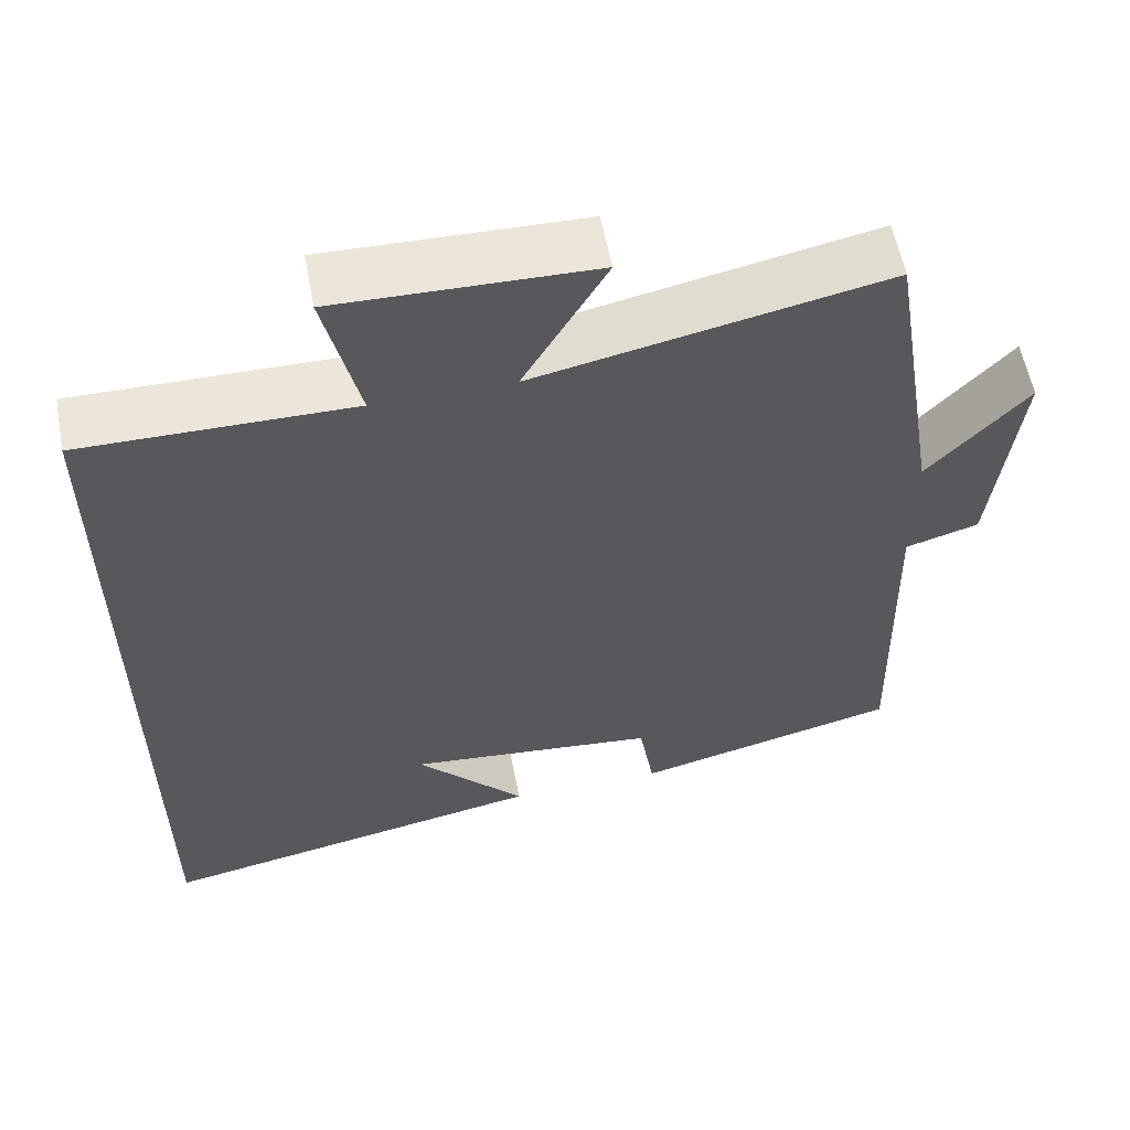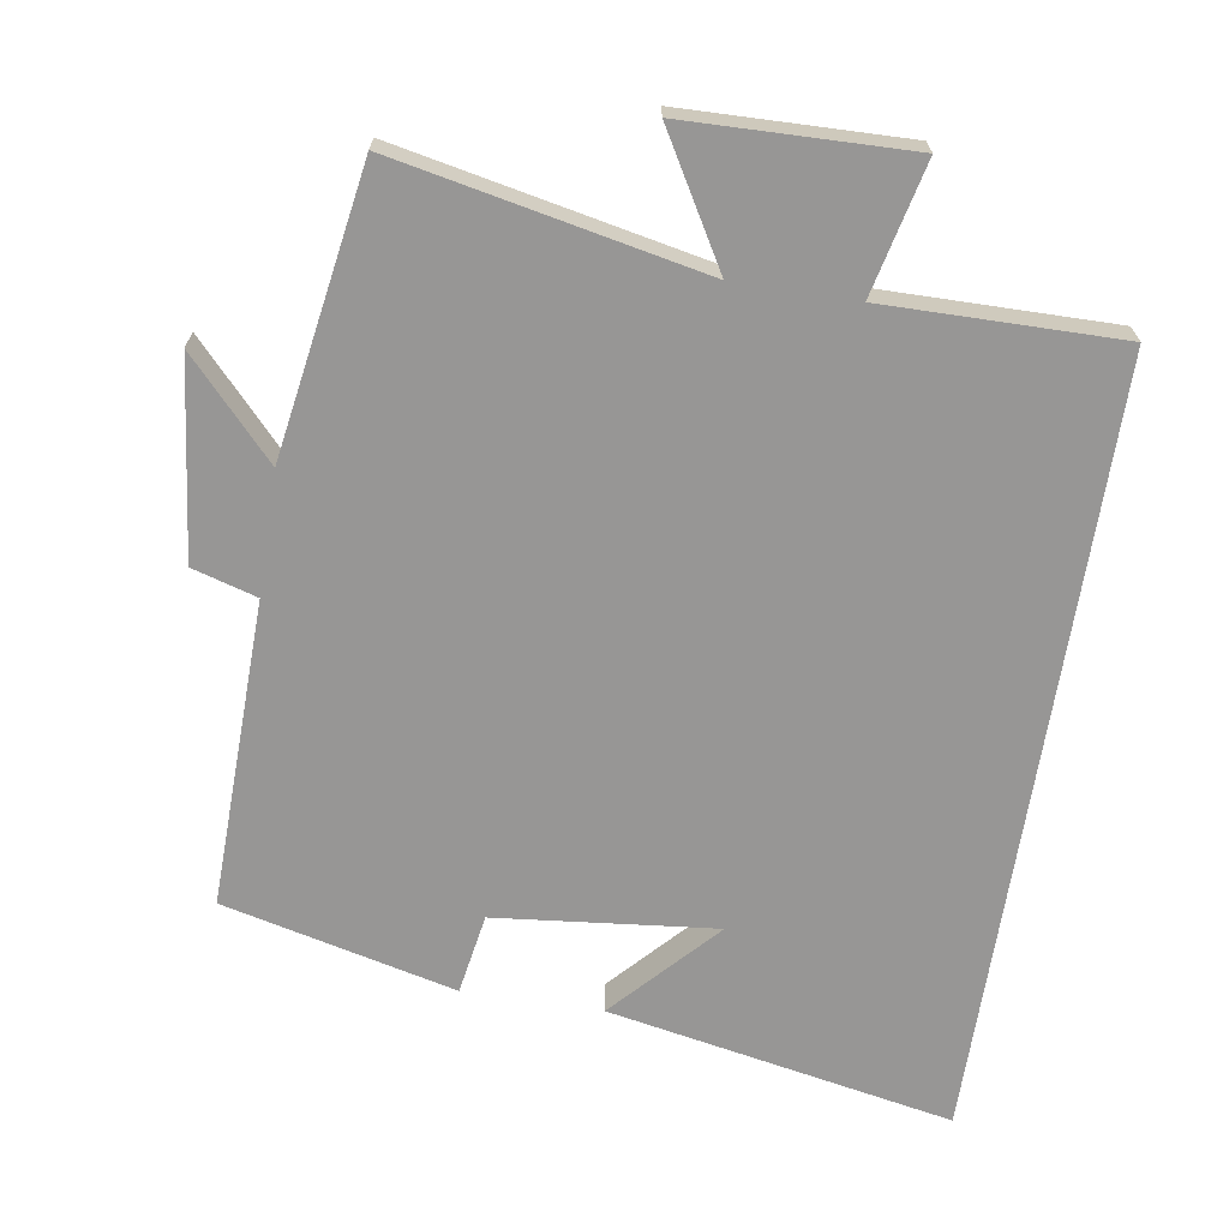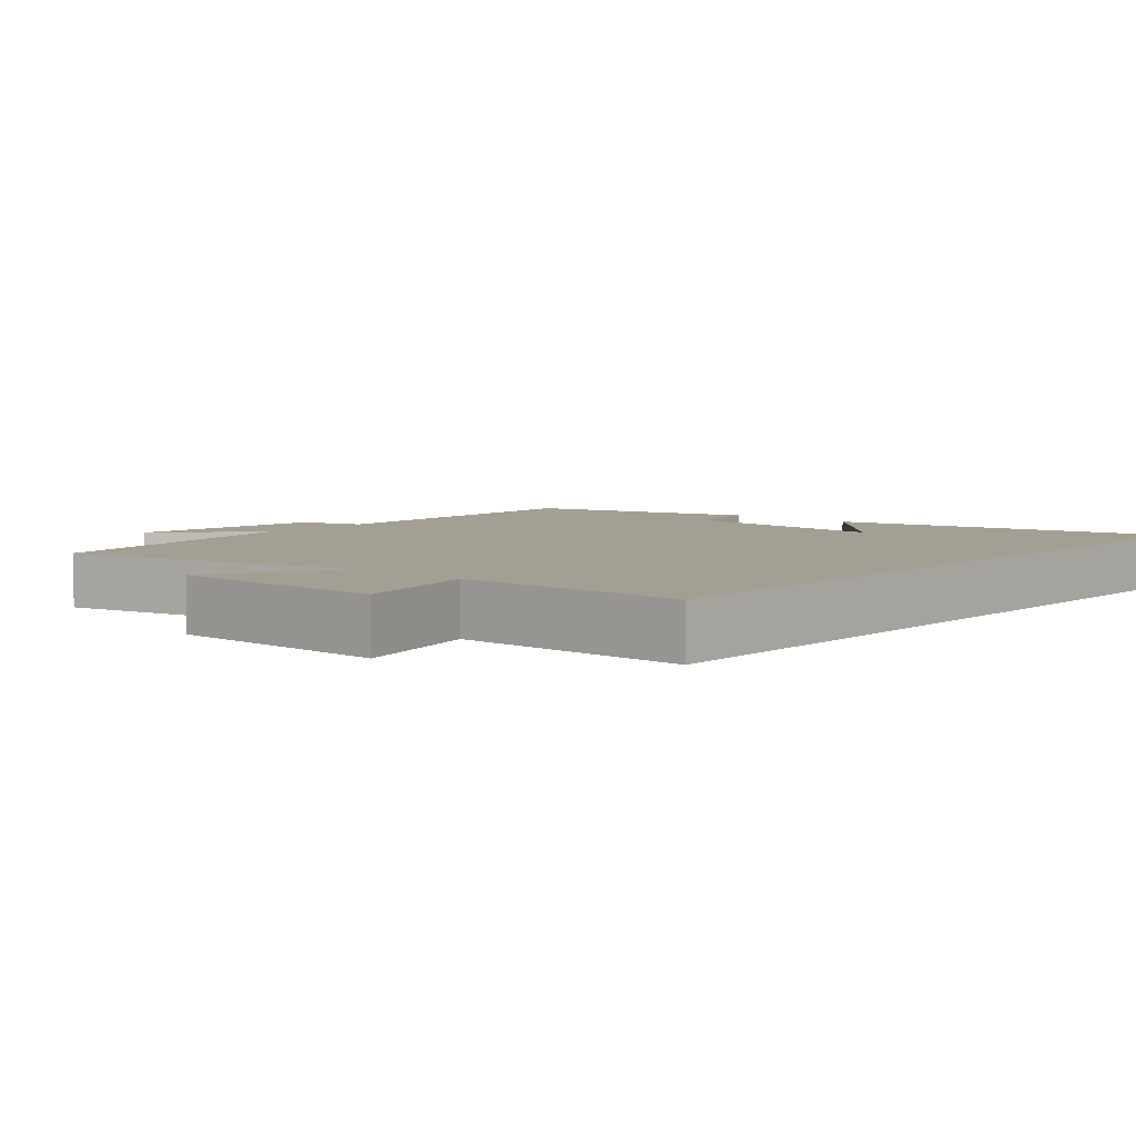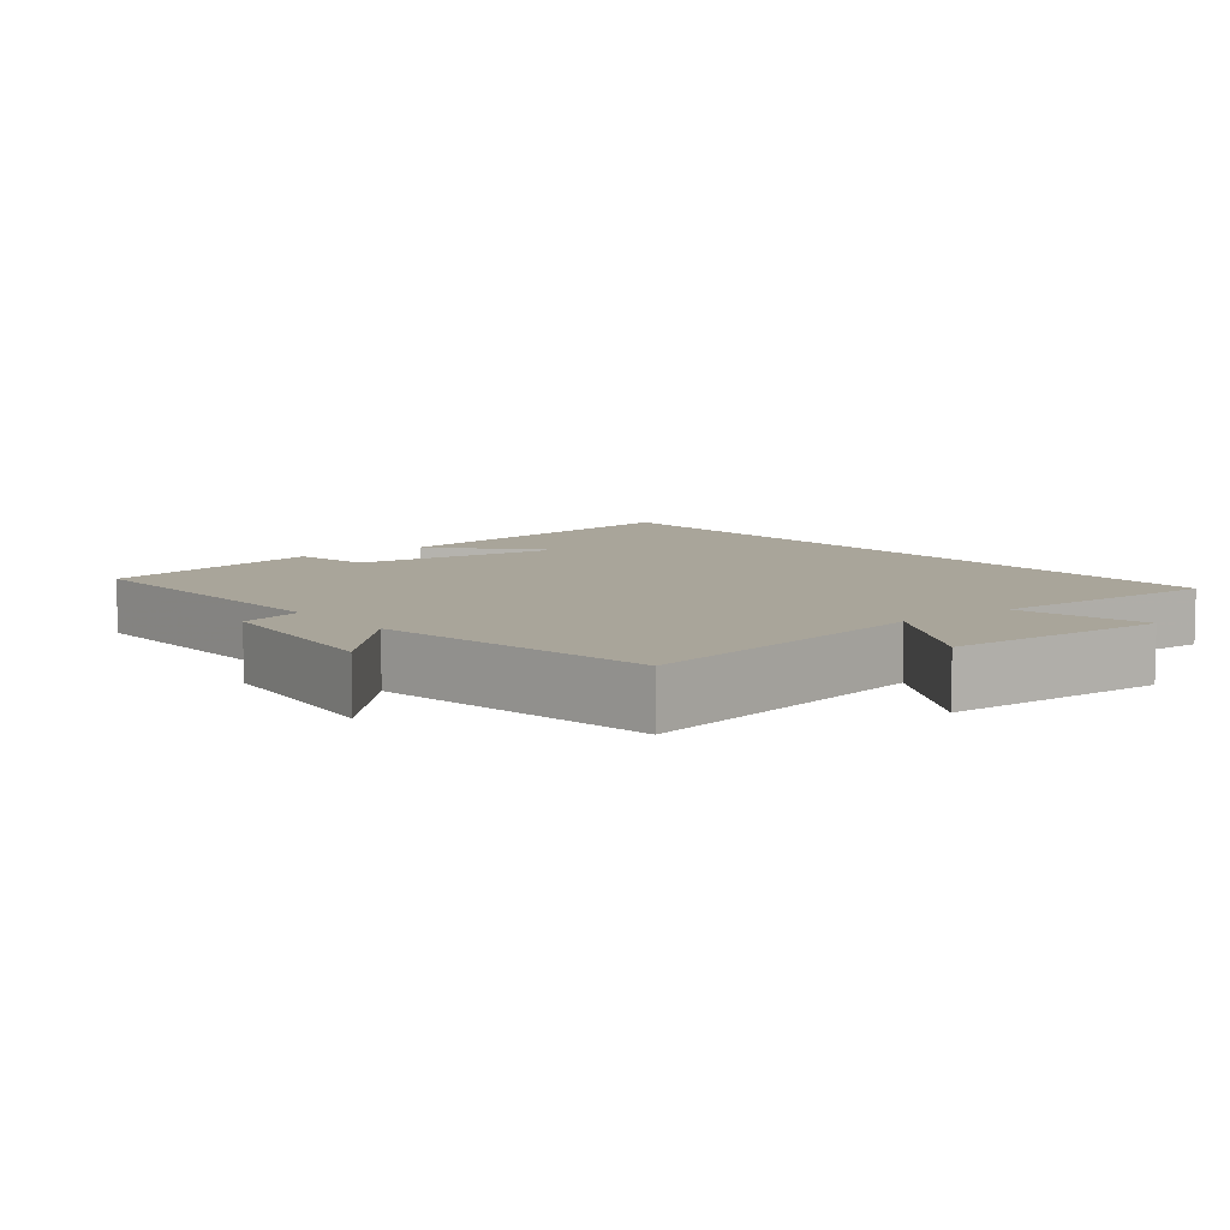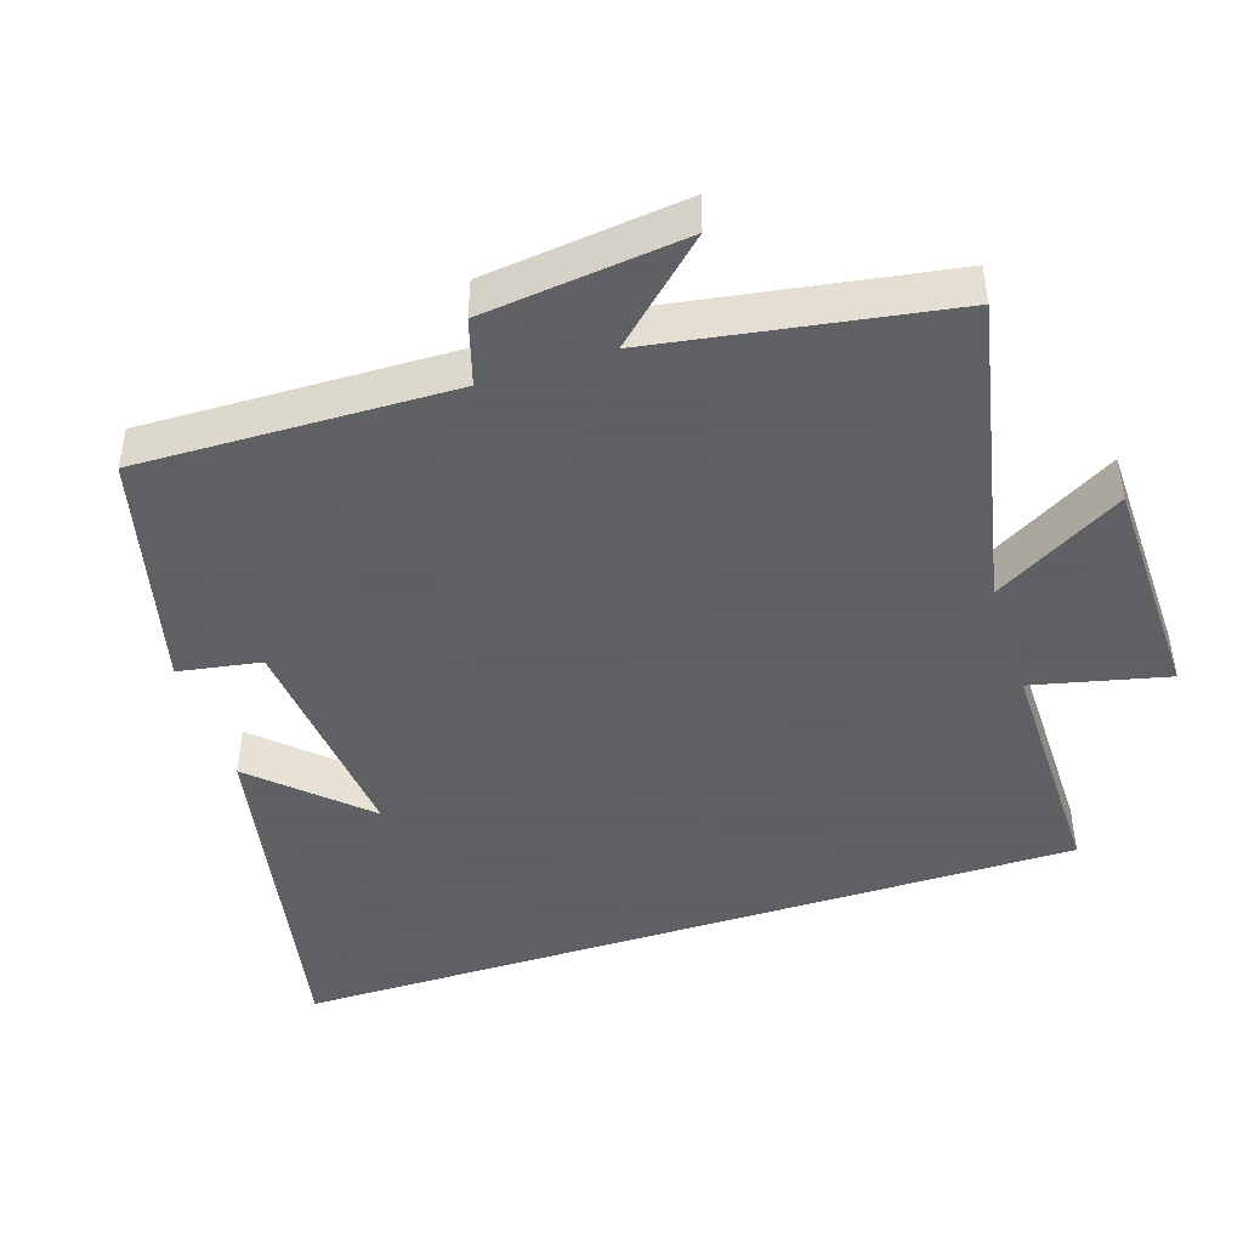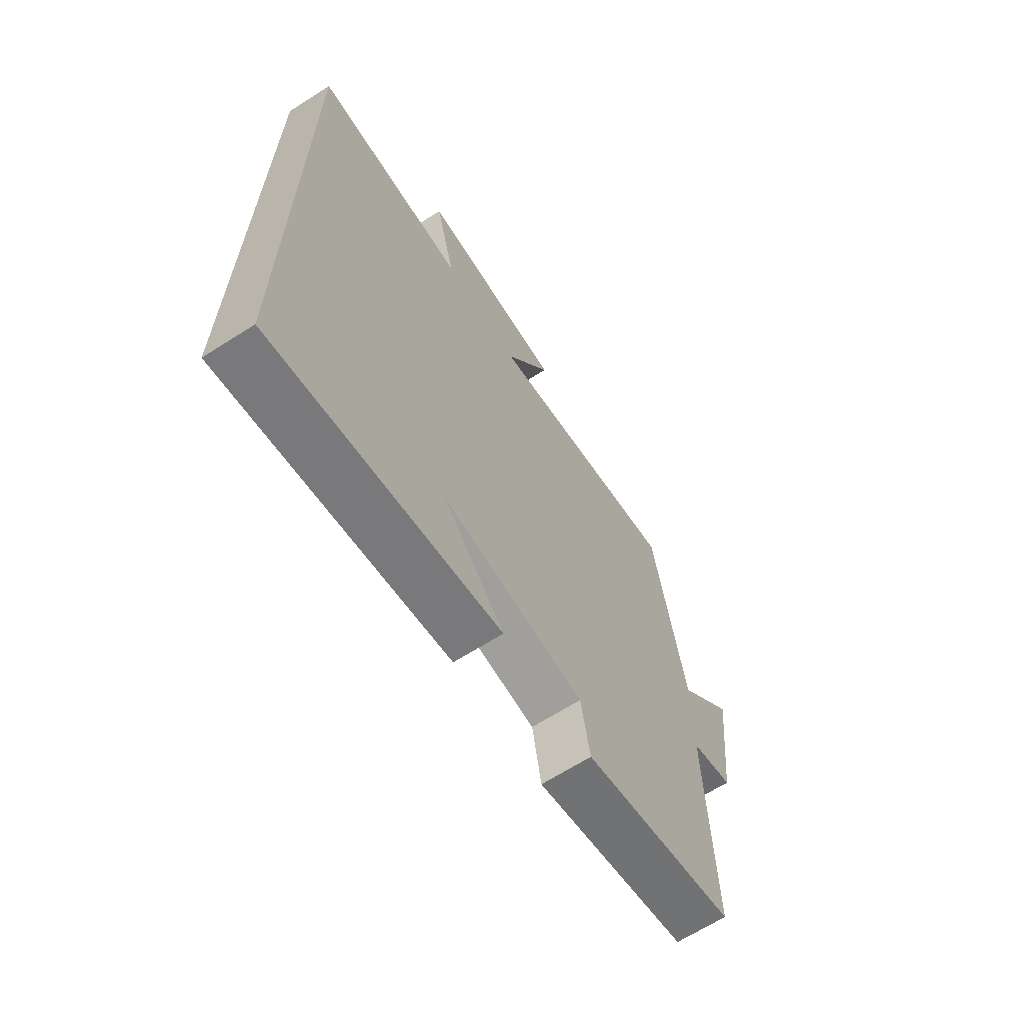
<metadata>
{"format":"obj","ext":"obj","renderer":"f3d","projection":"perspective","resolution":1024,"background":"white","views":[{"elev":58.0,"azim":169.2,"up":"+Z"},{"elev":-67.9,"azim":-9.0,"up":"+Y"},{"elev":5.5,"azim":40.9,"up":"+Y"},{"elev":7.5,"azim":-38.1,"up":"+Y"},{"elev":-45.3,"azim":-72.1,"up":"+Y"},{"elev":-66.7,"azim":122.5,"up":"+Z"}]}
</metadata>
<code>
v 0.5 0.07 -0.594
v 0.012 0.07 -0.5
v 0.147 0.07 -0.354
v -0.163 0.07 -0.386
v -0.182 0.07 -0.5
v -0.51 0.07 -0.42
v -0.5 0.07 0.013
v -0.591 0.07 0.04
v -0.623 0.07 0.318
v -0.5 0.07 0.185
v -0.435 0.07 0.588
v -0.003 0.07 0.5
v -0.106 0.07 0.678
v 0.21 0.07 0.686
v 0.167 0.07 0.5
v 0.5 0.07 0.503
v 0.5 0 -0.594
v 0.012 0 -0.5
v 0.147 0 -0.354
v -0.163 0 -0.386
v -0.182 0 -0.5
v -0.51 0 -0.42
v -0.5 0 0.013
v -0.591 0 0.04
v -0.623 0 0.318
v -0.5 0 0.185
v -0.435 0 0.588
v -0.003 0 0.5
v -0.106 0 0.678
v 0.21 0 0.686
v 0.167 0 0.5
v 0.5 0 0.503
f 15 16 1
f 12 13 14 15
f 12 15 1
f 10 11 12 1
f 7 8 9 10
f 4 5 6 7
f 3 4 7 10
f 1 2 3
f 1 3 10
f 17 32 31
f 31 30 29 28
f 17 31 28
f 17 28 27 26
f 26 25 24 23
f 23 22 21 20
f 26 23 20 19
f 19 18 17
f 26 19 17
f 1 17 18 2
f 2 18 19 3
f 3 19 20 4
f 4 20 21 5
f 5 21 22 6
f 6 22 23 7
f 7 23 24 8
f 8 24 25 9
f 9 25 26 10
f 10 26 27 11
f 11 27 28 12
f 12 28 29 13
f 13 29 30 14
f 14 30 31 15
f 15 31 32 16
f 16 32 17 1

</code>
